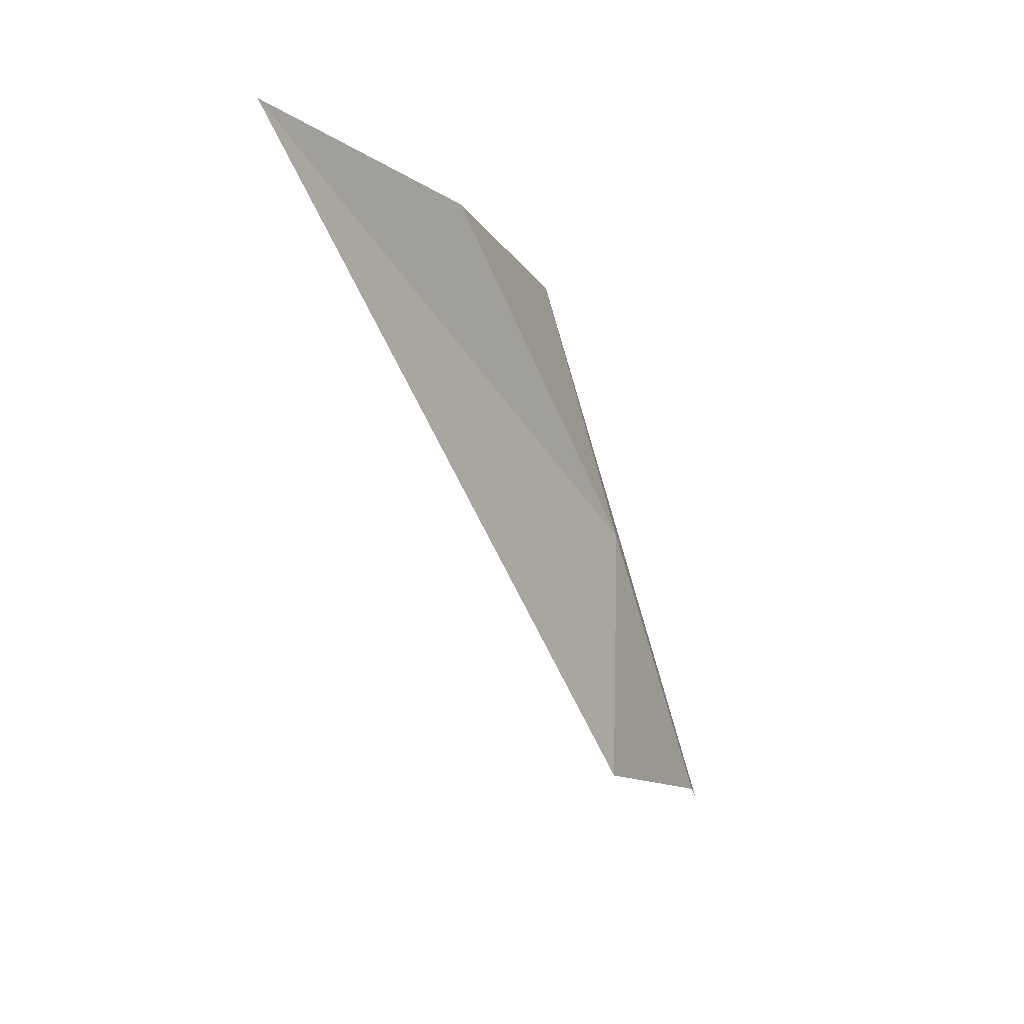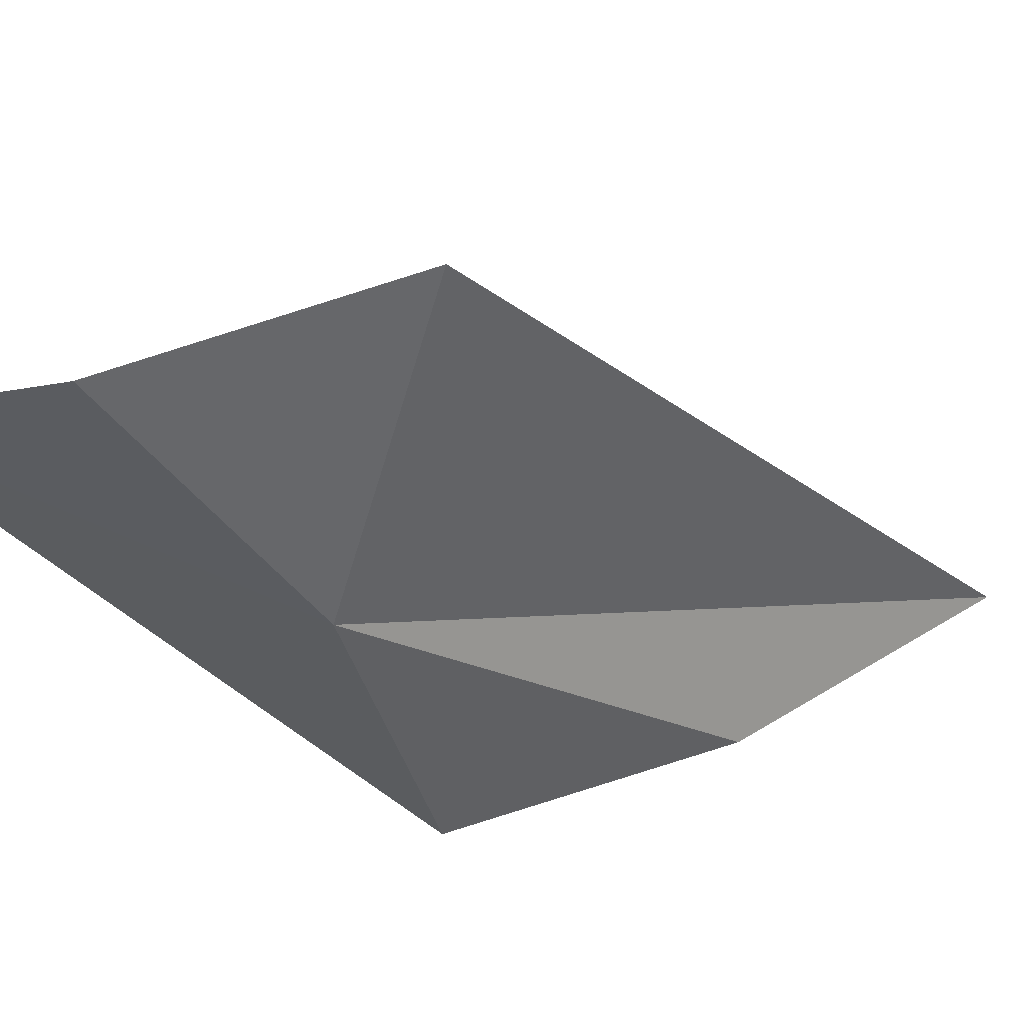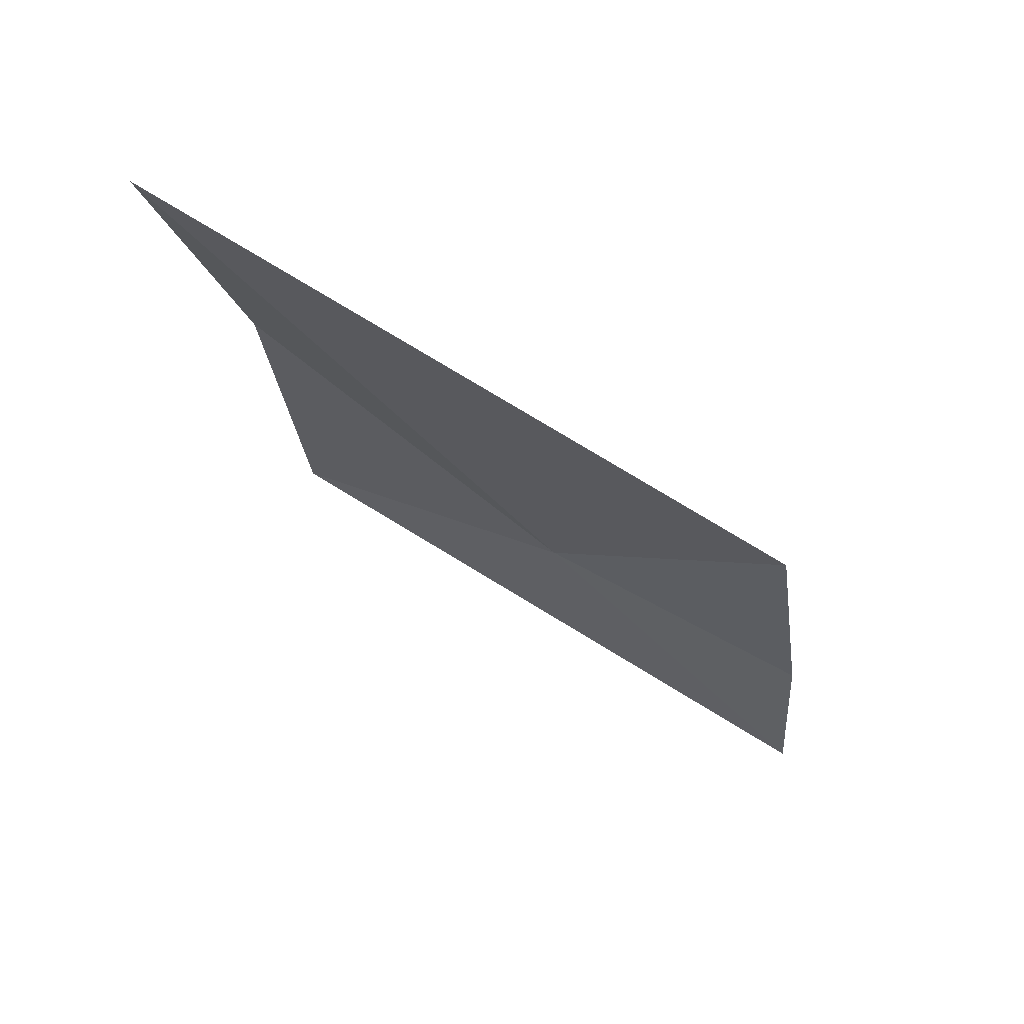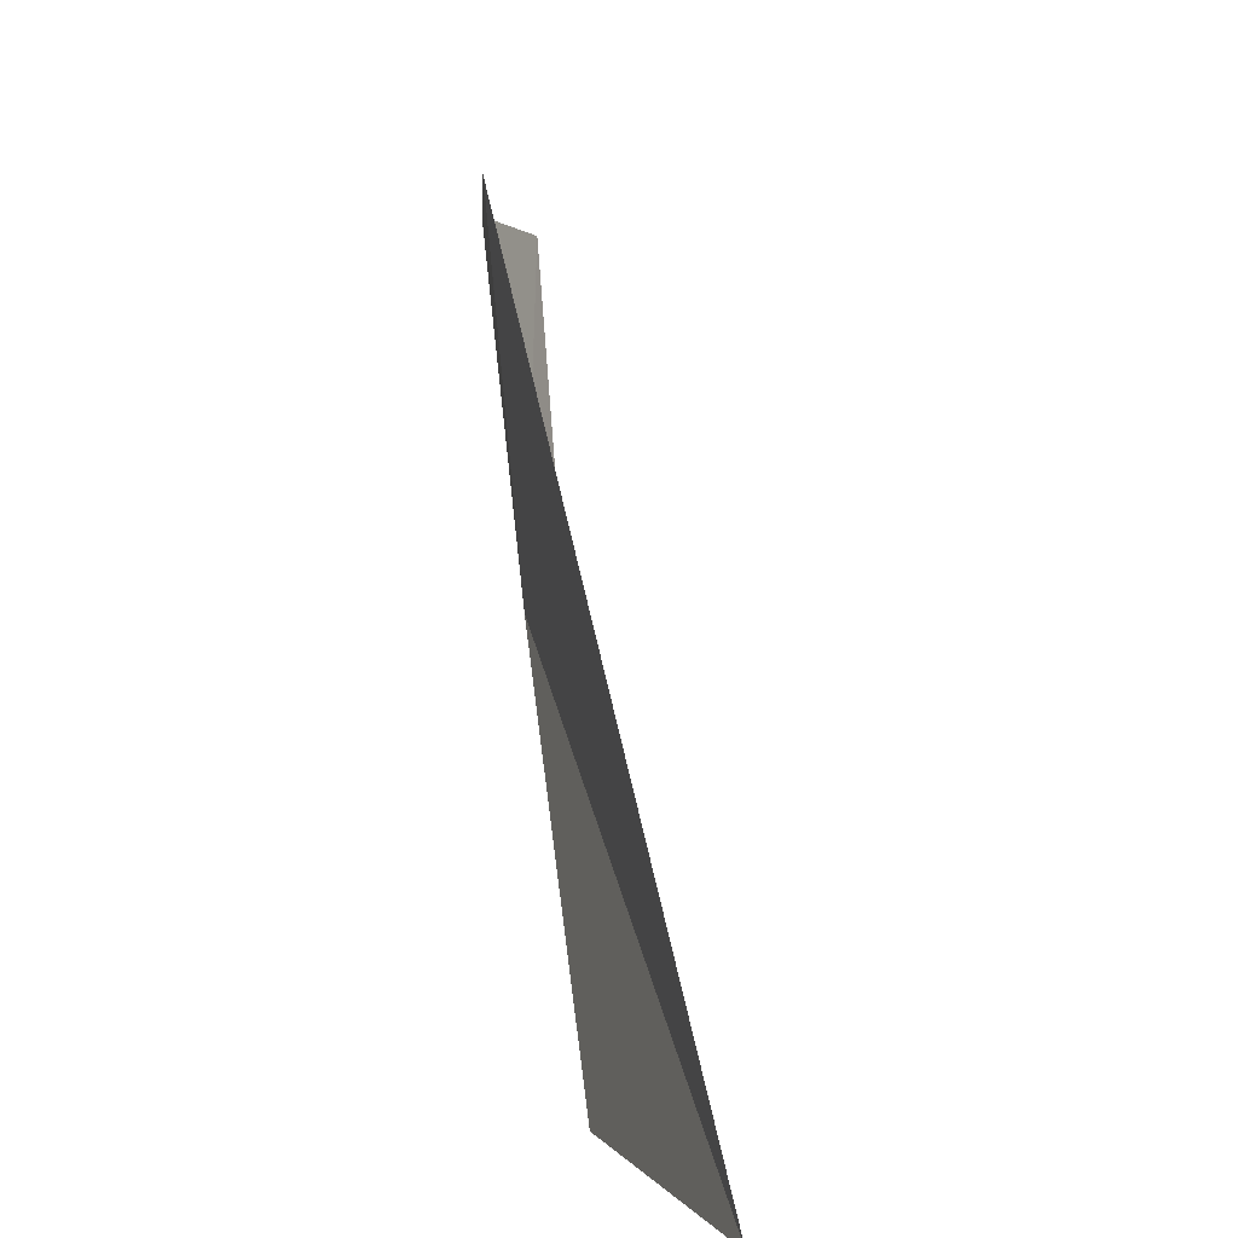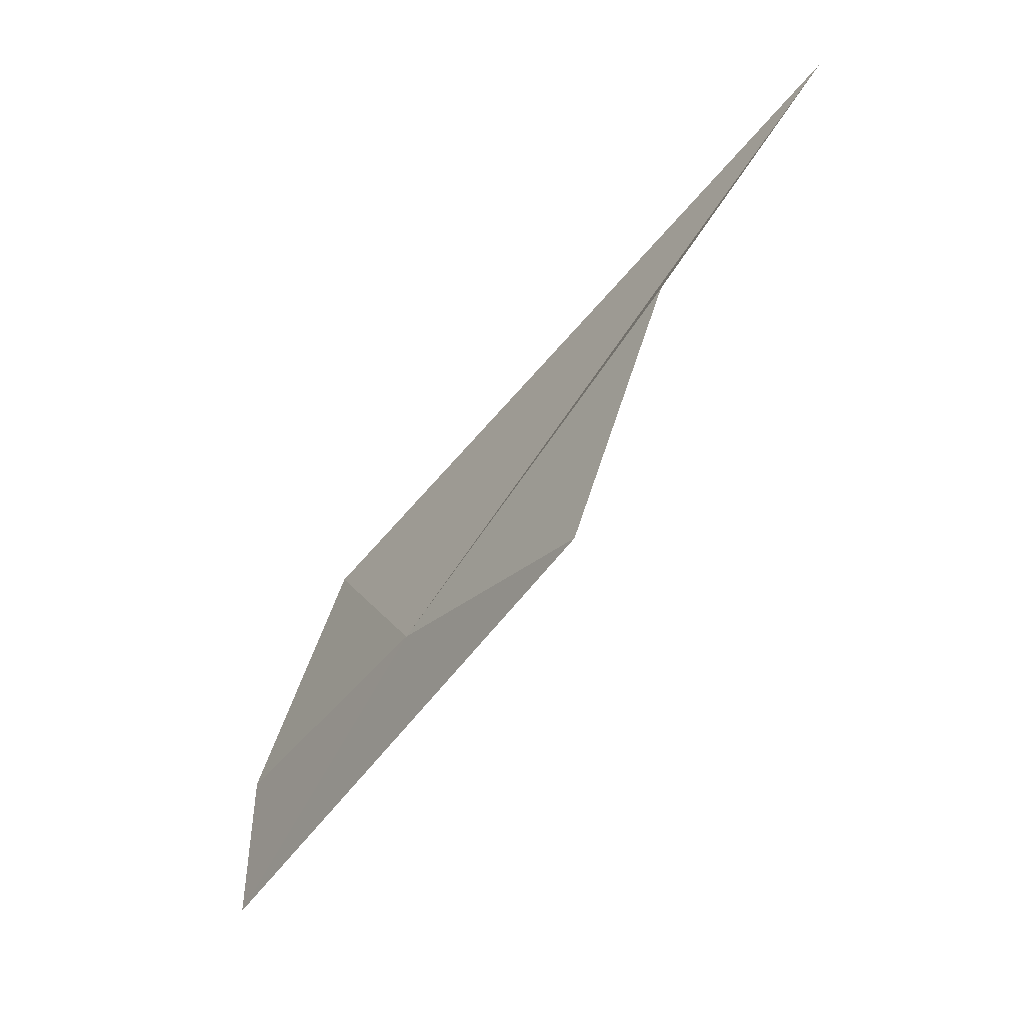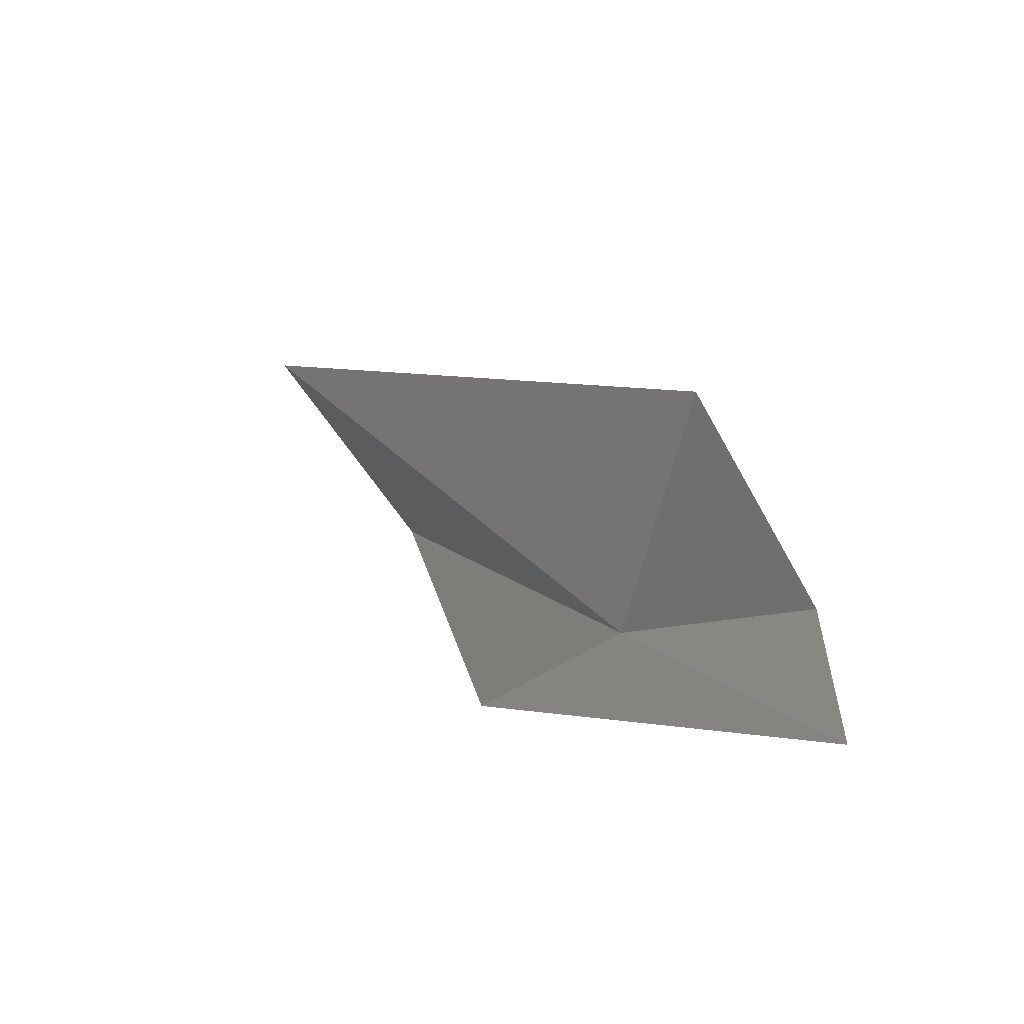
<metadata>
{"format":"obj","ext":"obj","renderer":"f3d","projection":"perspective","resolution":1024,"background":"white","views":[{"elev":76.4,"azim":0.7,"up":"+Y"},{"elev":34.4,"azim":84.6,"up":"+Z"},{"elev":35.8,"azim":-63.1,"up":"+Y"},{"elev":3.1,"azim":-158.9,"up":"+Z"},{"elev":-6.9,"azim":160.5,"up":"+Y"},{"elev":-41.2,"azim":-14.6,"up":"+Y"}]}
</metadata>
<code>
v 14.84 171.7 1.956
v 15.67 169.6 3.863
v 15.55 170.6 3.911
v 14.24 172.3 1.127e-06
v 13.58 174.1 1.127e-06
v 12.3 175.9 1.127e-06
v 14.8 172.3 3.993
f 1 2 3
f 1 5 4
f 1 6 5
f 1 3 7
f 1 7 6
f 1 4 2

</code>
